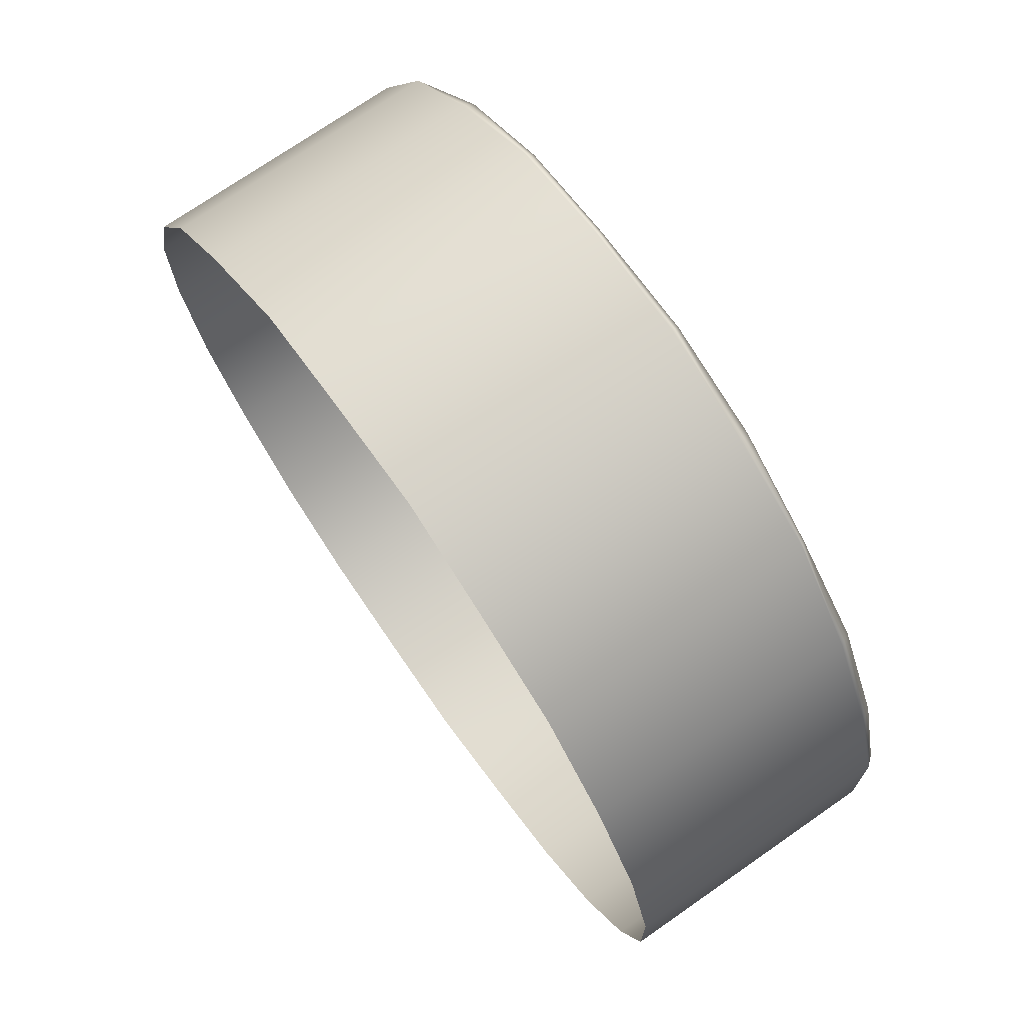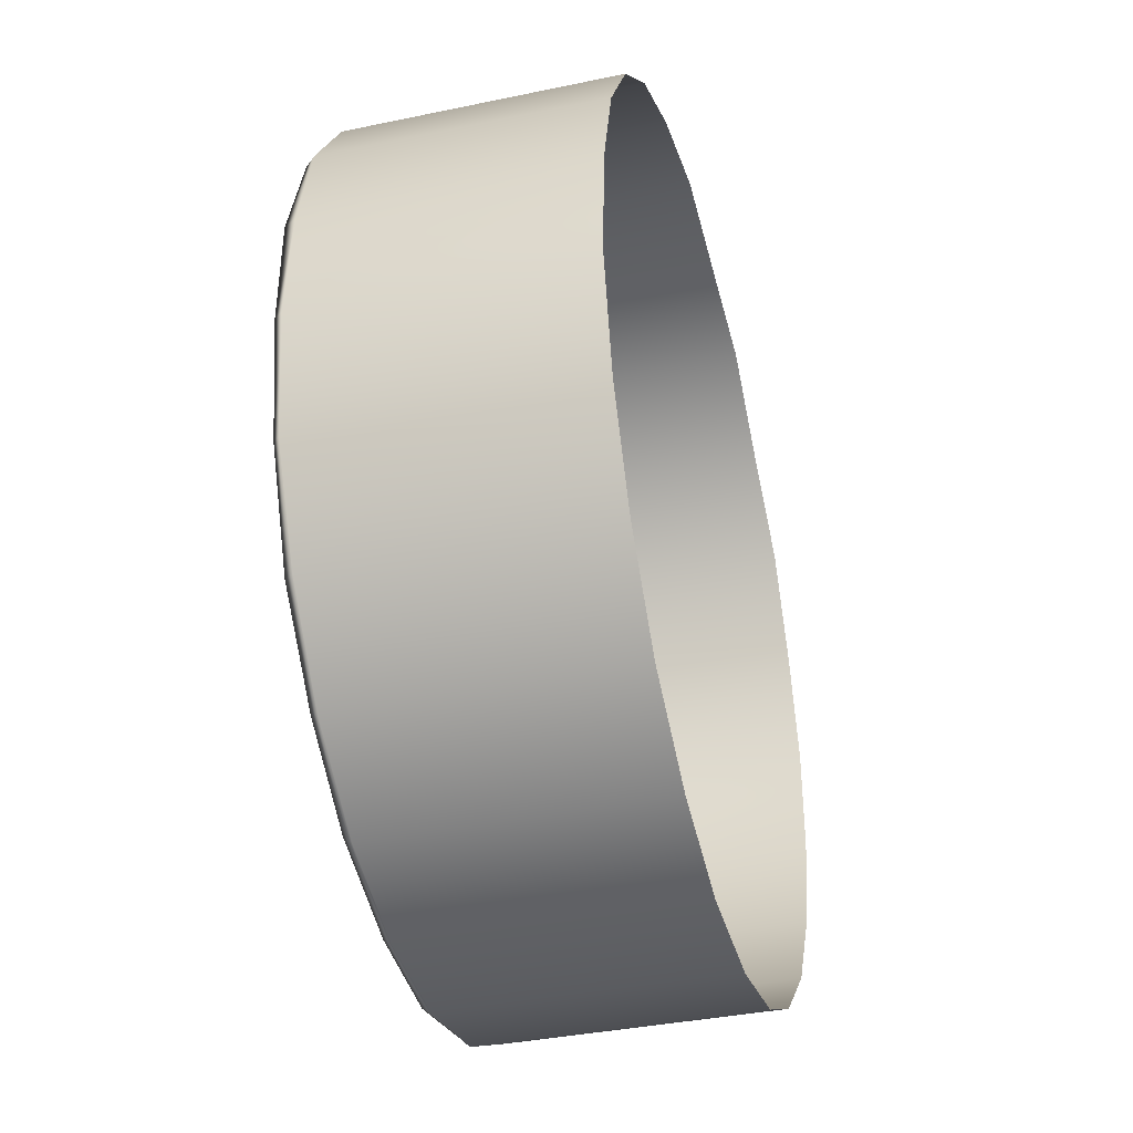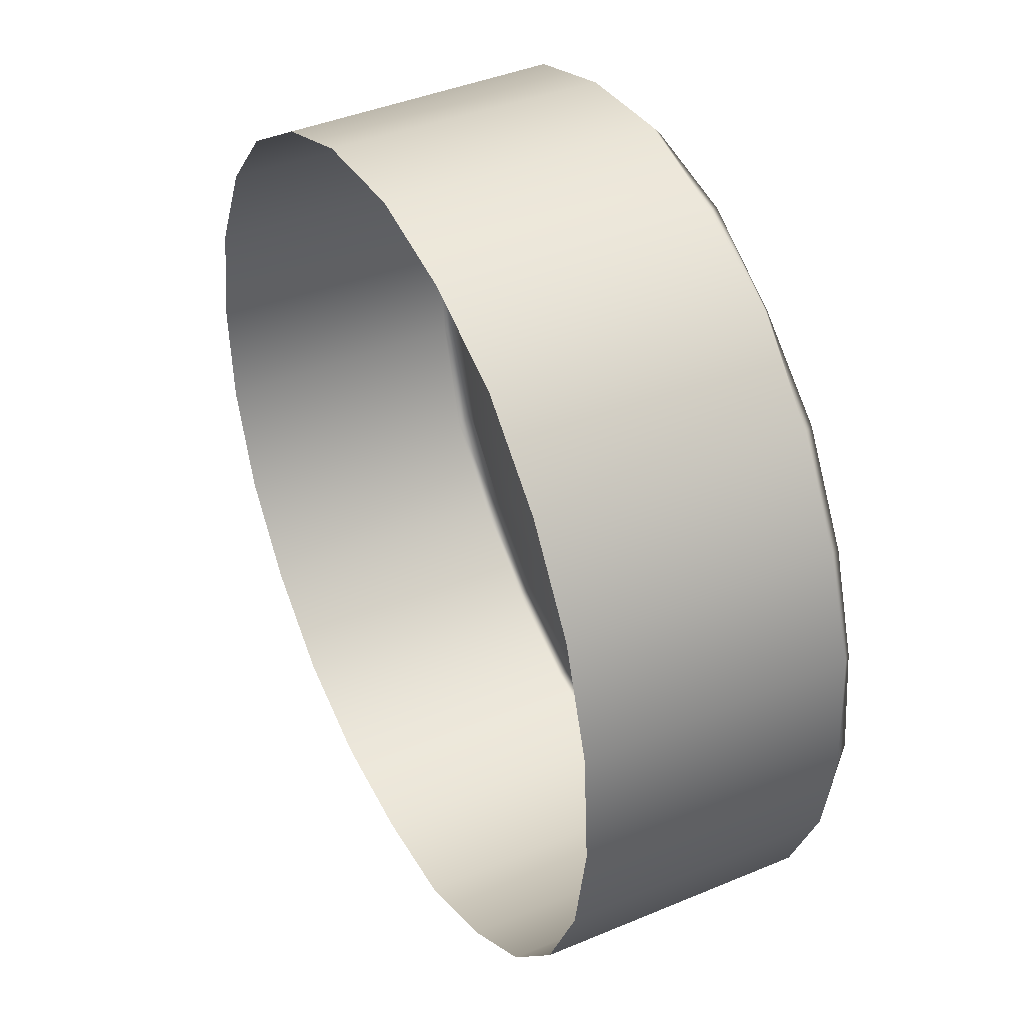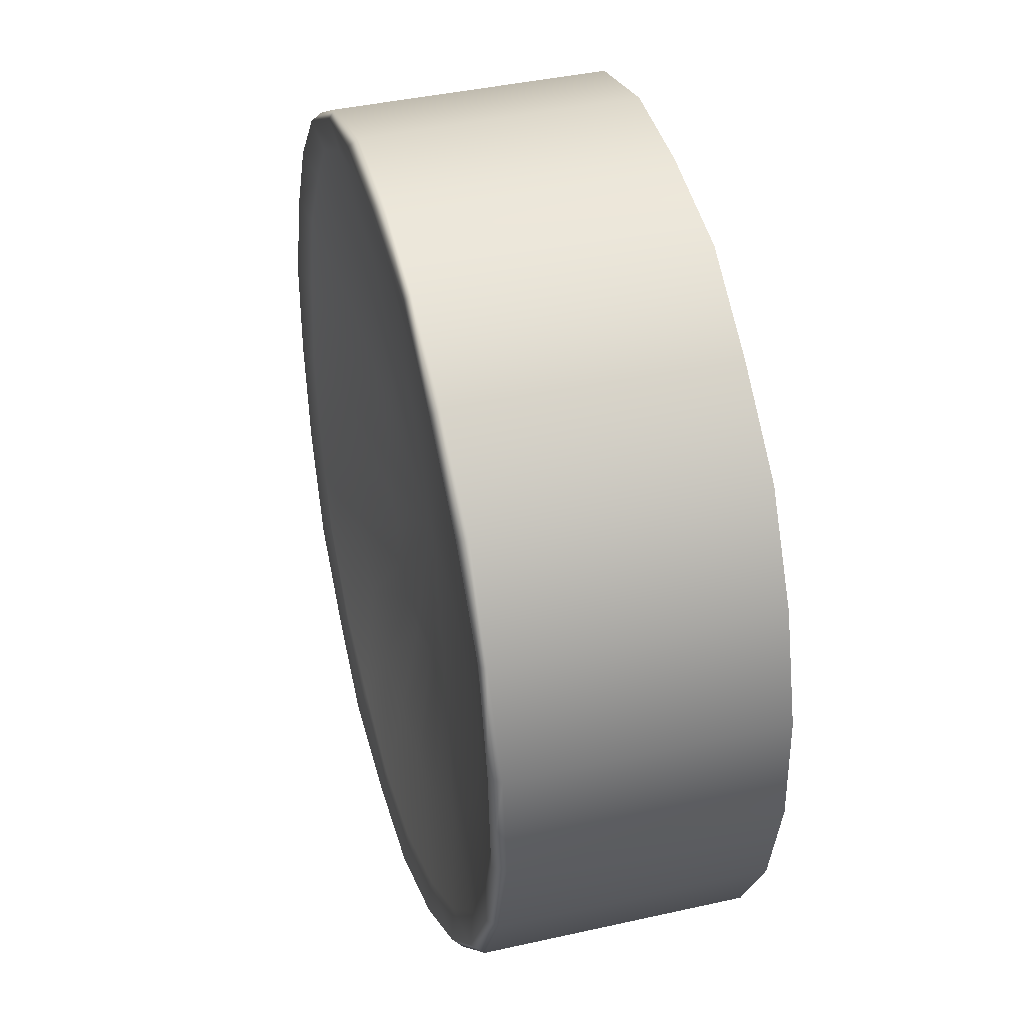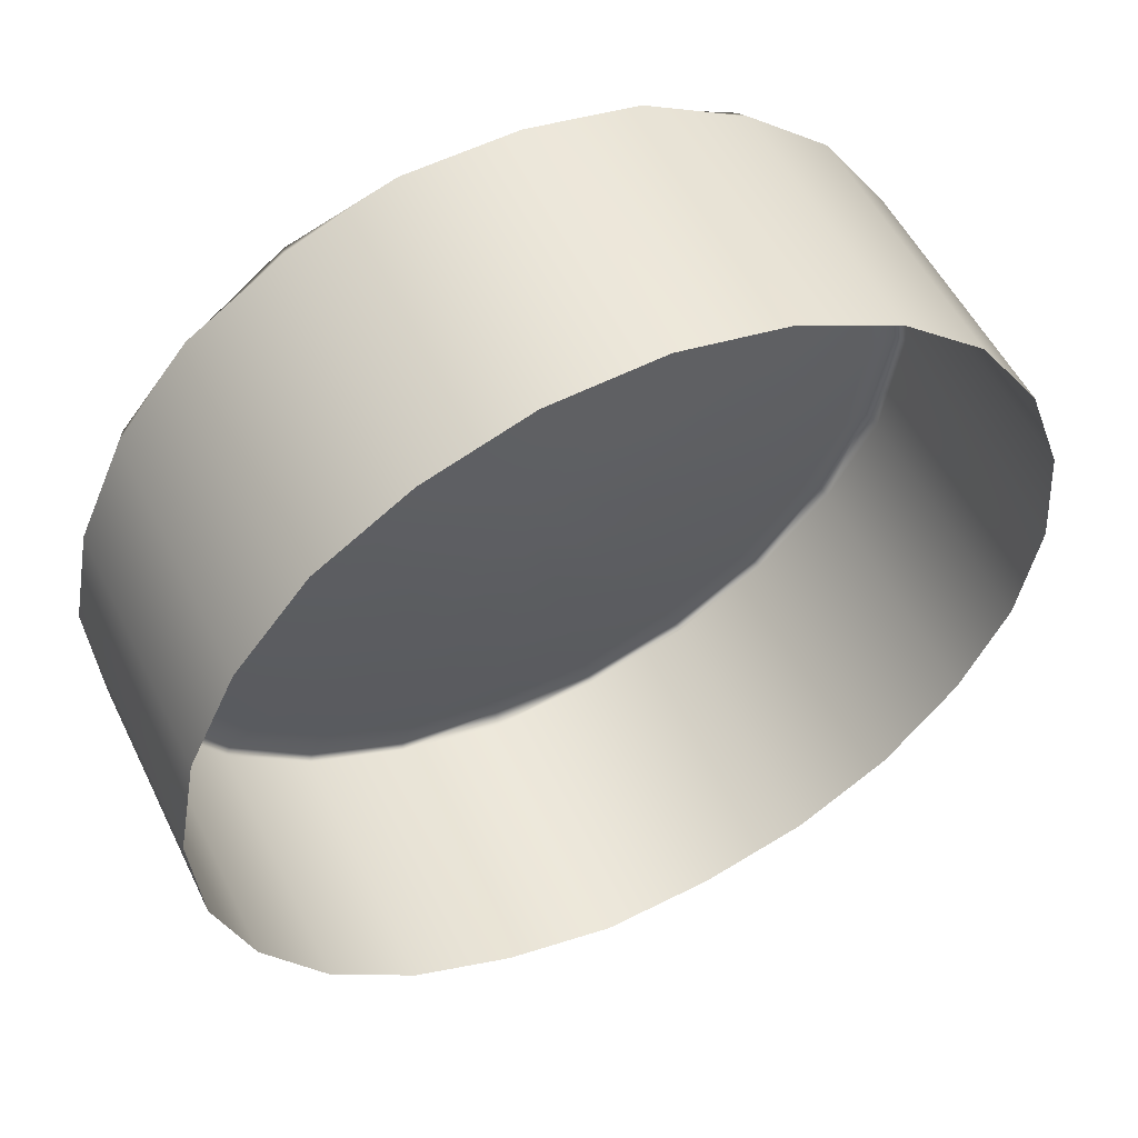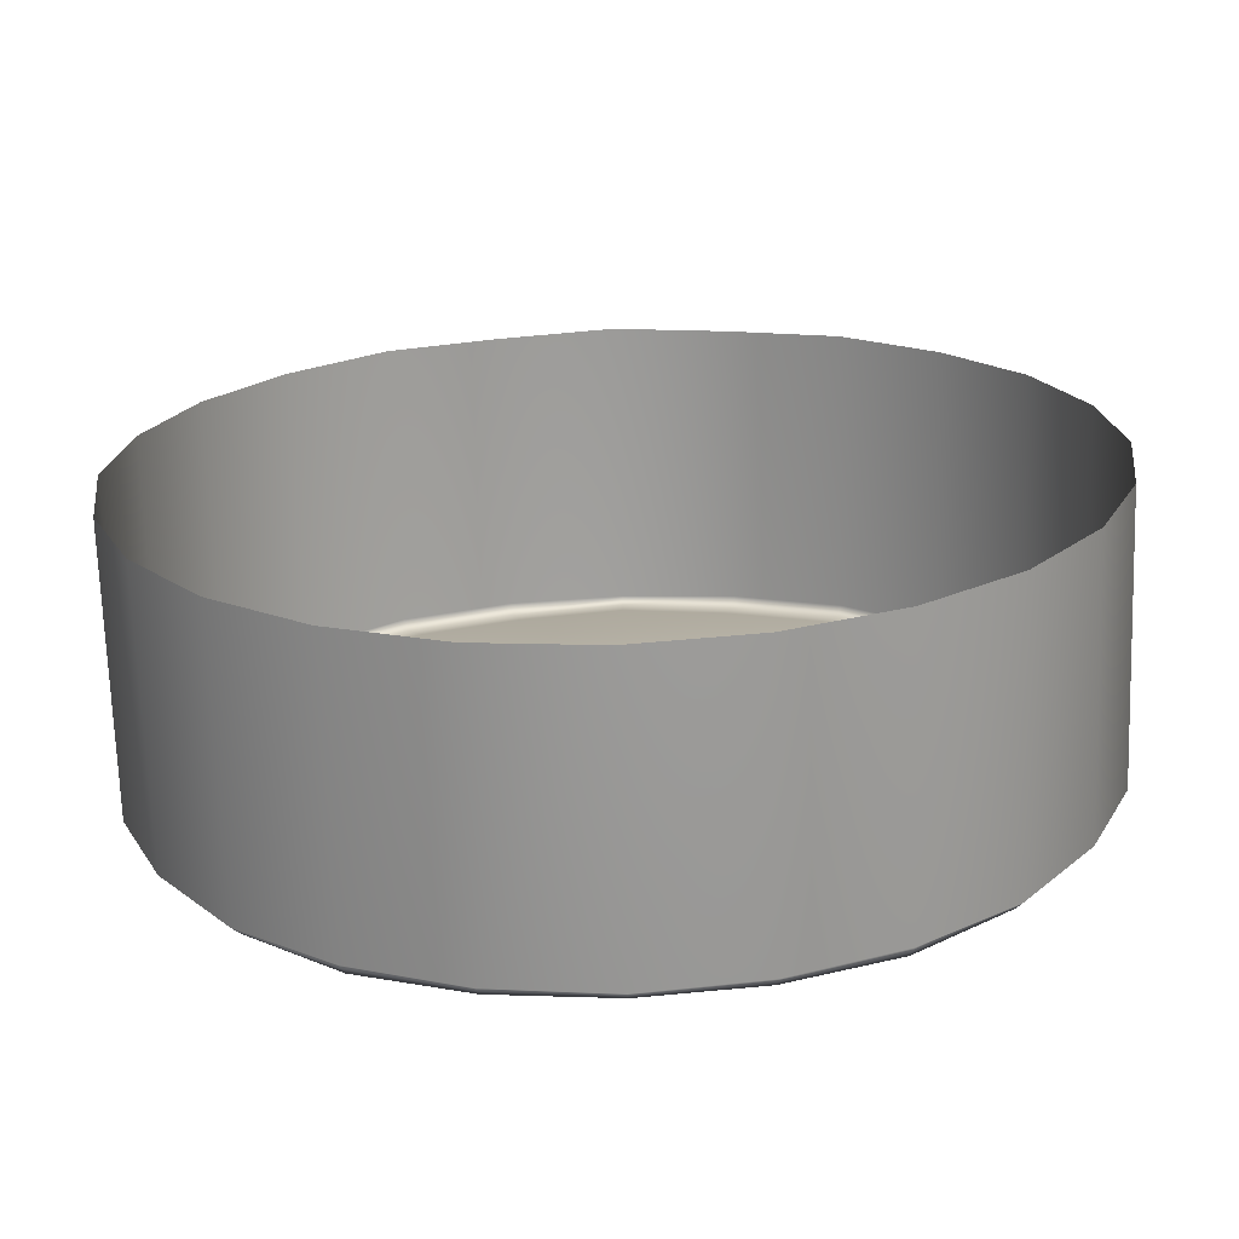
<metadata>
{"format":"obj","ext":"obj","renderer":"f3d","projection":"perspective","resolution":1024,"background":"white","views":[{"elev":63.3,"azim":55.5,"up":"+Z"},{"elev":-63.4,"azim":-76.6,"up":"+Z"},{"elev":27.1,"azim":63.8,"up":"+Z"},{"elev":62.1,"azim":-104.3,"up":"+Z"},{"elev":46.5,"azim":-25.6,"up":"+Z"},{"elev":-75.6,"azim":1.9,"up":"+Z"}]}
</metadata>
<code>
g default
v 0.00482 0.00053 0.0868
v 0.004327 0.000663 0.08562
v 0.003531 0.000774 0.08457
v 0.002497 0.000863 0.0838
v 0.001293 0.000923 0.08333
v 0 0.000936 0.08313
v -0.001292 0.000923 0.08333
v -0.002496 0.000863 0.0838
v -0.003531 0.000774 0.08457
v -0.004327 0.000663 0.08562
v -0.00482 0.00053 0.0868
v -0.004993 0.000397 0.08811
v -0.00482 0.000266 0.08942
v -0.004327 0.000146 0.0906
v -0.003532 5.1e-05 0.09165
v -0.002497 -3.7e-05 0.09242
v -0.001293 -5.9e-05 0.0929
v -0 -0.000101 0.09309
v 0.001293 -5.9e-05 0.0929
v 0.002497 -3.7e-05 0.09242
v 0.003532 5.1e-05 0.09165
v 0.004327 0.000146 0.0906
v 0.00482 0.000266 0.08942
v 0.004993 0.000397 0.08811
v 0.001701 0.003187 0.08794
v 0.001525 0.003248 0.0875
v 0.001245 0.003302 0.08717
v 0.00088 0.0033 0.08686
v 0.000456 0.003356 0.08668
v 0 0.003361 0.08662
v -0.000456 0.003356 0.08668
v -0.00088 0.0033 0.08686
v -0.001245 0.003302 0.08717
v -0.001525 0.003248 0.0875
v -0.001701 0.003187 0.08794
v -0.00176 0.003138 0.08838
v -0.001701 0.003075 0.08888
v -0.001525 0.003058 0.08932
v -0.001244 0.003045 0.08966
v -0.00088 0.00301 0.0899
v -0.000456 0.002987 0.09009
v 0 0.002984 0.09014
v 0.000456 0.002987 0.09009
v 0.00088 0.00301 0.0899
v 0.001244 0.003045 0.08966
v 0.001525 0.003058 0.08932
v 0.001701 0.003075 0.08888
v 0.00176 0.003138 0.08838
v -0 0.003031 0.08838
v 0.003266 0.003405 0.08751
v 0.004367 0.003616 0.08725
v 0.004729 0.003729 0.08722
v 0.00482 0.003587 0.08709
v 0.002928 0.003504 0.08673
v 0.003915 0.003763 0.0862
v 0.004241 0.003853 0.08605
v 0.004327 0.003753 0.08597
v 0.00239 0.003611 0.086
v 0.003197 0.003882 0.08523
v 0.003463 0.003982 0.08499
v 0.003531 0.003906 0.08493
v 0.001689 0.003665 0.08555
v 0.002261 0.003993 0.08455
v 0.002448 0.004091 0.08419
v 0.002497 0.003998 0.08415
v 0.000875 0.003708 0.08518
v 0.00117 0.004043 0.08408
v 0.001267 0.004141 0.08374
v 0.001293 0.004064 0.08368
v 0 0.003715 0.08507
v 0 0.004048 0.08399
v 0 0.004181 0.08364
v 0 0.004079 0.08348
v -0.000875 0.003708 0.08518
v -0.00117 0.004043 0.08408
v -0.001267 0.004141 0.08374
v -0.001292 0.004064 0.08368
v -0.001689 0.003665 0.08555
v -0.002261 0.003993 0.08455
v -0.002448 0.004091 0.08419
v -0.002496 0.003998 0.08415
v -0.00239 0.003611 0.086
v -0.003197 0.003882 0.08523
v -0.003463 0.003982 0.08499
v -0.003531 0.003906 0.08493
v -0.002928 0.003504 0.08673
v -0.003915 0.003763 0.0862
v -0.004241 0.003853 0.08605
v -0.004327 0.003753 0.08597
v -0.003266 0.003405 0.08751
v -0.004367 0.003616 0.08725
v -0.004729 0.003729 0.08721
v -0.00482 0.003587 0.08709
v -0.003378 0.003296 0.08839
v -0.004522 0.003492 0.08846
v -0.004897 0.003575 0.08847
v -0.004993 0.003465 0.08846
v -0.003266 0.003214 0.08933
v -0.004367 0.003362 0.08961
v -0.004729 0.003469 0.08966
v -0.00482 0.003322 0.08971
v -0.002928 0.00317 0.09012
v -0.003915 0.003305 0.09073
v -0.004241 0.003375 0.09089
v -0.004327 0.003239 0.09089
v -0.00239 0.003103 0.09084
v -0.003197 0.003226 0.09164
v -0.003463 0.003266 0.09189
v -0.003532 0.00319 0.09194
v -0.001689 0.003074 0.0913
v -0.002261 0.003198 0.09238
v -0.002449 0.003229 0.09269
v -0.002497 0.003102 0.09272
v -0.000875 0.003049 0.09167
v -0.00117 0.00317 0.0928
v -0.001267 0.0032 0.09315
v -0.001293 0.003086 0.09325
v -0 0.003043 0.09178
v -0 0.003132 0.09294
v -0 0.003161 0.09331
v -0 0.003076 0.09339
v 0.000875 0.003049 0.09167
v 0.00117 0.00317 0.0928
v 0.001267 0.0032 0.09315
v 0.001293 0.003086 0.09325
v 0.001689 0.003075 0.0913
v 0.002261 0.003198 0.09238
v 0.002449 0.003227 0.09269
v 0.002497 0.003102 0.09272
v 0.00239 0.003103 0.09084
v 0.003197 0.003226 0.09164
v 0.003463 0.003266 0.09189
v 0.003532 0.00319 0.09194
v 0.002928 0.00317 0.09012
v 0.003915 0.003305 0.09073
v 0.004242 0.003375 0.09089
v 0.004327 0.003239 0.09089
v 0.003264 0.003214 0.08933
v 0.004367 0.003362 0.08961
v 0.00473 0.003469 0.08966
v 0.00482 0.003322 0.08971
v 0.003379 0.003296 0.08839
v 0.004522 0.003492 0.08846
v 0.004897 0.003575 0.08847
v 0.004993 0.003465 0.08846
g sys_but group1
f 1 2 57 53
f 2 3 61 57
f 3 4 65 61
f 4 5 69 65
f 5 6 73 69
f 6 7 77 73
f 7 8 81 77
f 8 9 85 81
f 9 10 89 85
f 10 11 93 89
f 11 12 97 93
f 12 13 101 97
f 13 14 105 101
f 14 15 109 105
f 15 16 113 109
f 16 17 117 113
f 17 18 121 117
f 18 19 125 121
f 19 20 129 125
f 20 21 133 129
f 21 22 137 133
f 22 23 141 137
f 23 24 145 141
f 24 1 53 145
f 50 54 26 25
f 54 58 27 26
f 58 62 28 27
f 62 66 29 28
f 66 70 30 29
f 70 74 31 30
f 74 78 32 31
f 78 82 33 32
f 82 86 34 33
f 86 90 35 34
f 90 94 36 35
f 94 98 37 36
f 98 102 38 37
f 102 106 39 38
f 106 110 40 39
f 110 114 41 40
f 114 118 42 41
f 118 122 43 42
f 122 126 44 43
f 126 130 45 44
f 130 134 46 45
f 134 138 47 46
f 138 142 48 47
f 142 50 25 48
f 25 26 49
f 26 27 49
f 27 28 49
f 28 29 49
f 29 30 49
f 30 31 49
f 31 32 49
f 32 33 49
f 33 34 49
f 34 35 49
f 35 36 49
f 36 37 49
f 37 38 49
f 38 39 49
f 39 40 49
f 40 41 49
f 41 42 49
f 42 43 49
f 43 44 49
f 44 45 49
f 45 46 49
f 46 47 49
f 47 48 49
f 48 25 49
f 53 52 144 145
f 52 51 143 144
f 51 50 142 143
f 50 51 55 54
f 51 52 56 55
f 52 53 57 56
f 54 55 59 58
f 55 56 60 59
f 56 57 61 60
f 58 59 63 62
f 59 60 64 63
f 60 61 65 64
f 62 63 67 66
f 63 64 68 67
f 64 65 69 68
f 66 67 71 70
f 67 68 72 71
f 68 69 73 72
f 70 71 75 74
f 71 72 76 75
f 72 73 77 76
f 74 75 79 78
f 75 76 80 79
f 76 77 81 80
f 78 79 83 82
f 79 80 84 83
f 80 81 85 84
f 82 83 87 86
f 83 84 88 87
f 84 85 89 88
f 86 87 91 90
f 87 88 92 91
f 88 89 93 92
f 90 91 95 94
f 91 92 96 95
f 92 93 97 96
f 94 95 99 98
f 95 96 100 99
f 96 97 101 100
f 98 99 103 102
f 99 100 104 103
f 100 101 105 104
f 102 103 107 106
f 103 104 108 107
f 104 105 109 108
f 106 107 111 110
f 107 108 112 111
f 108 109 113 112
f 110 111 115 114
f 111 112 116 115
f 112 113 117 116
f 114 115 119 118
f 115 116 120 119
f 116 117 121 120
f 118 119 123 122
f 119 120 124 123
f 120 121 125 124
f 122 123 127 126
f 123 124 128 127
f 124 125 129 128
f 126 127 131 130
f 127 128 132 131
f 128 129 133 132
f 130 131 135 134
f 131 132 136 135
f 132 133 137 136
f 134 135 139 138
f 135 136 140 139
f 136 137 141 140
f 138 139 143 142
f 139 140 144 143
f 140 141 145 144

</code>
